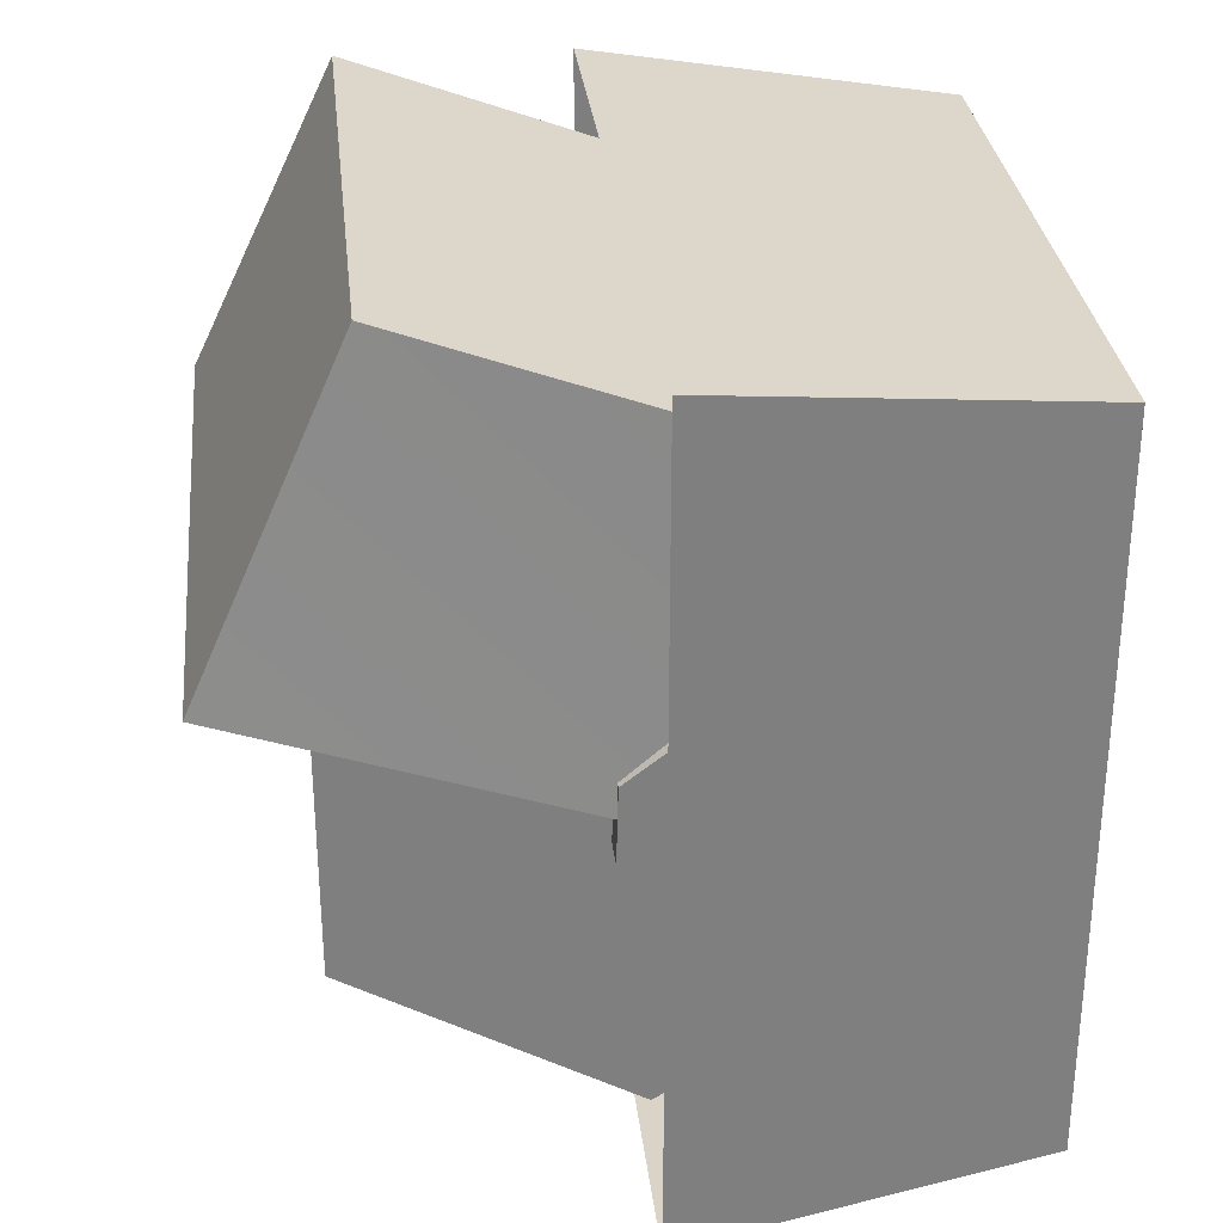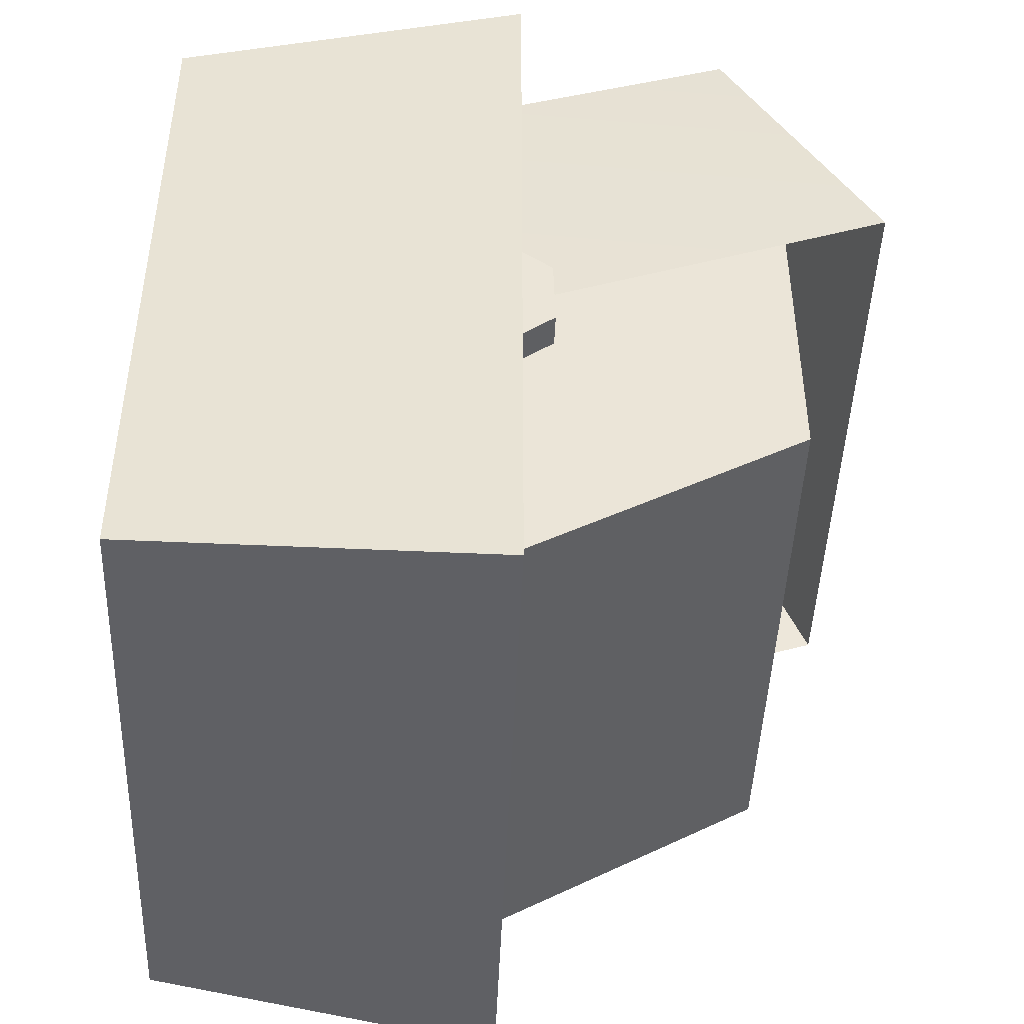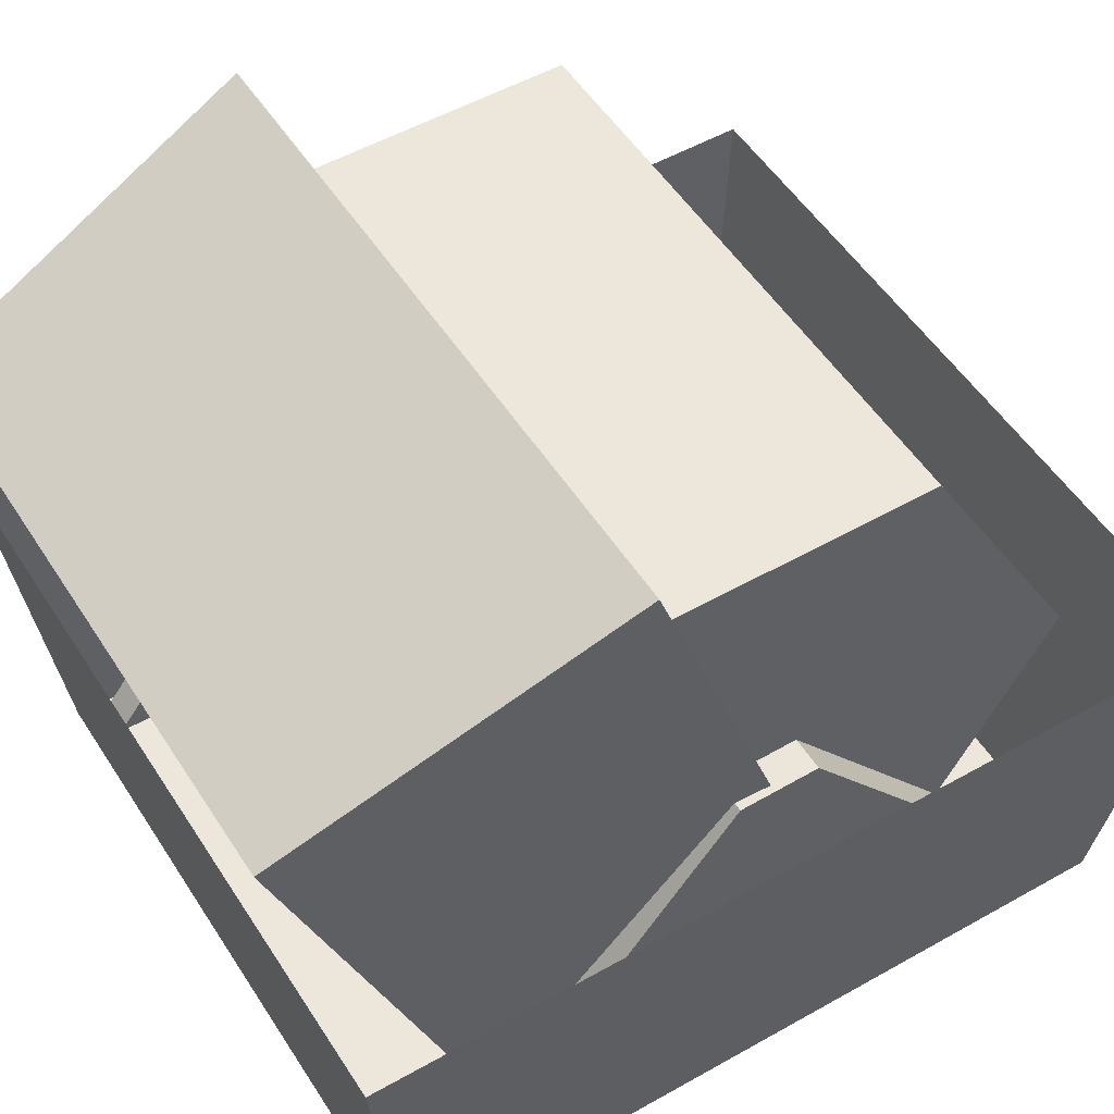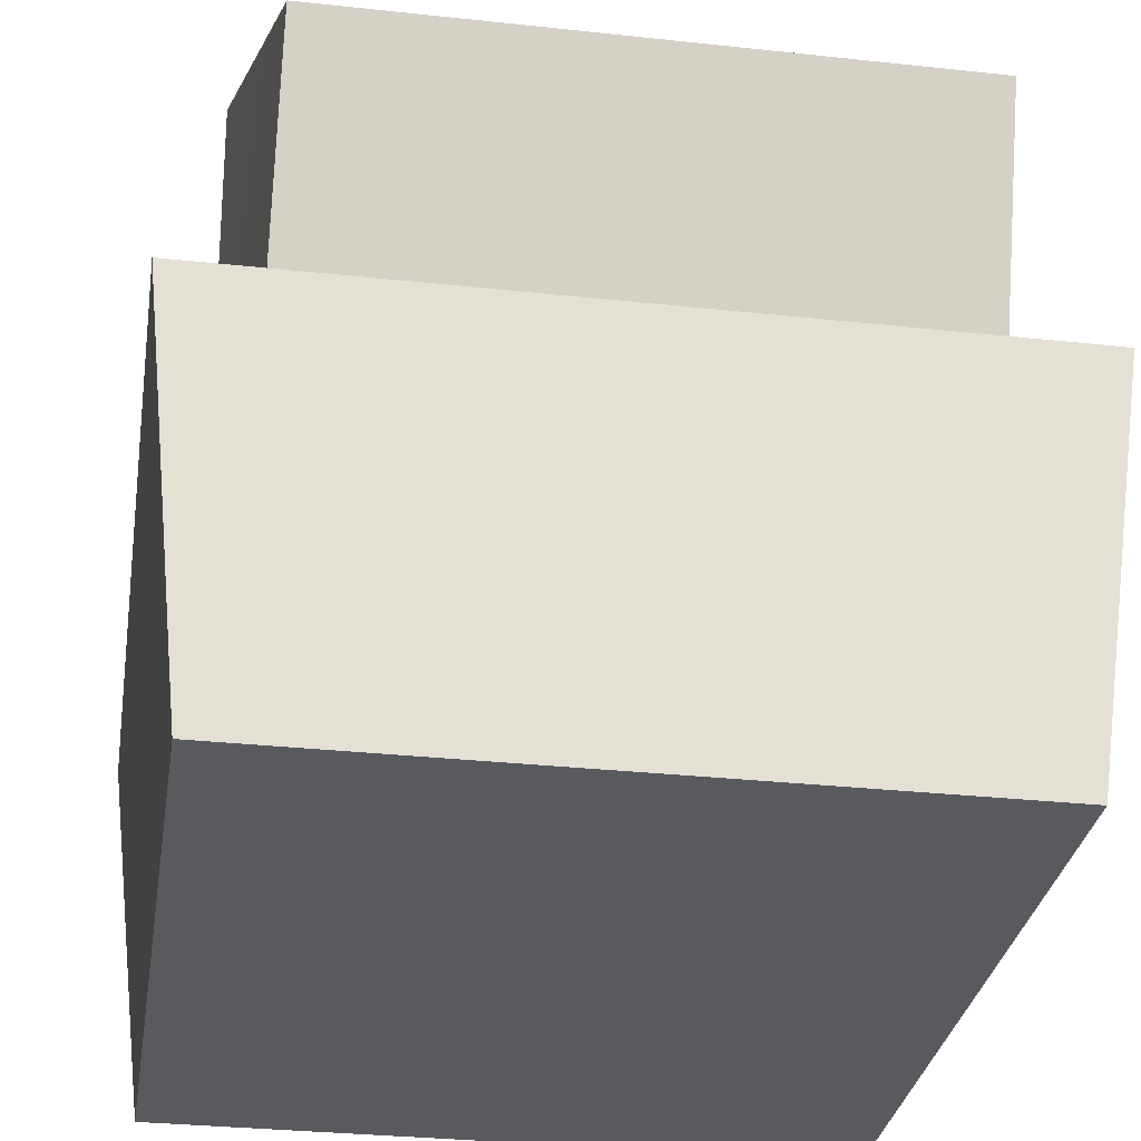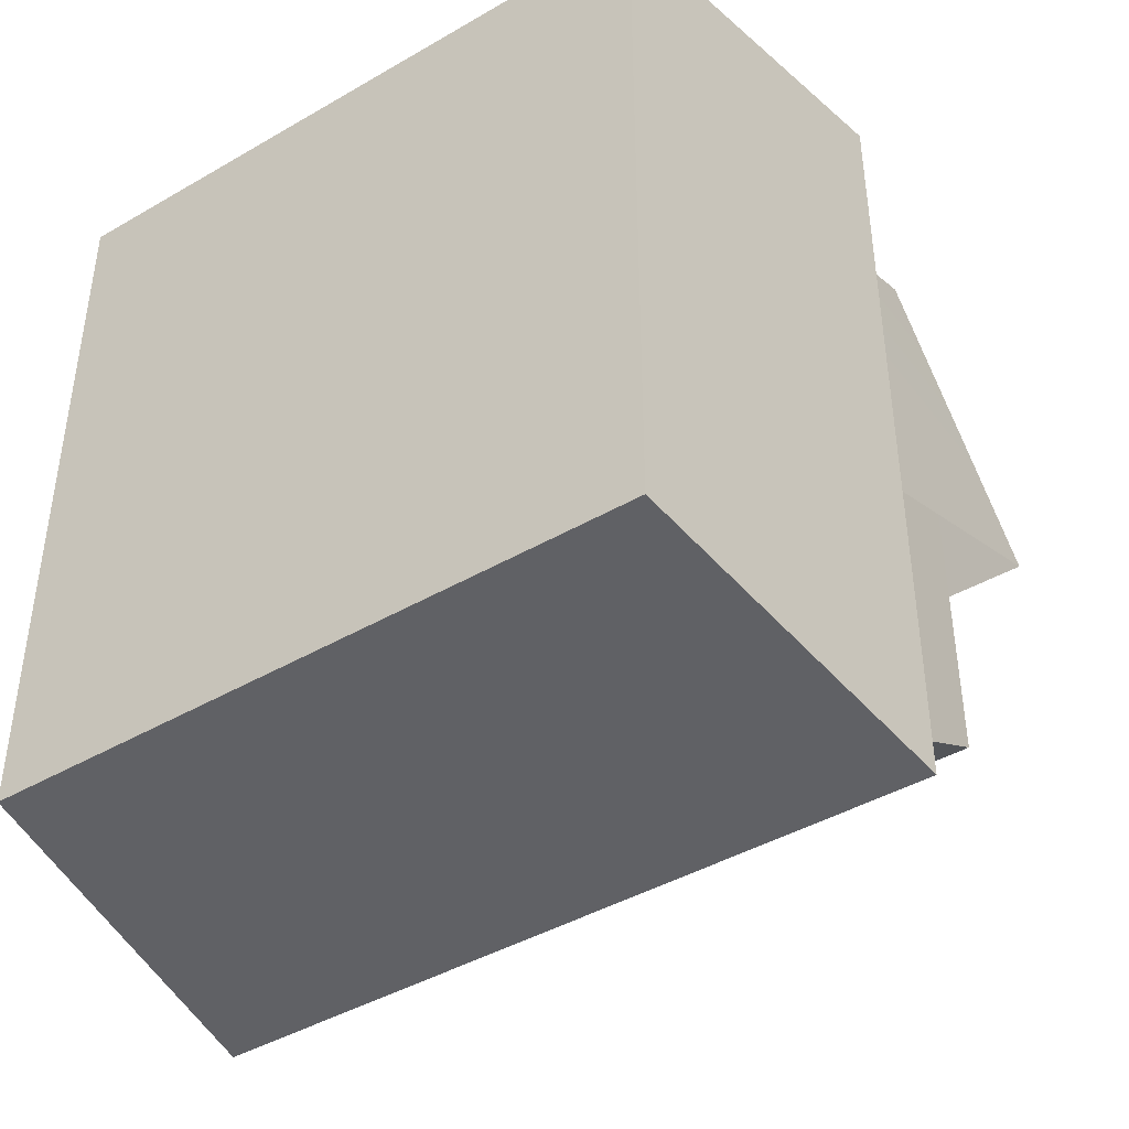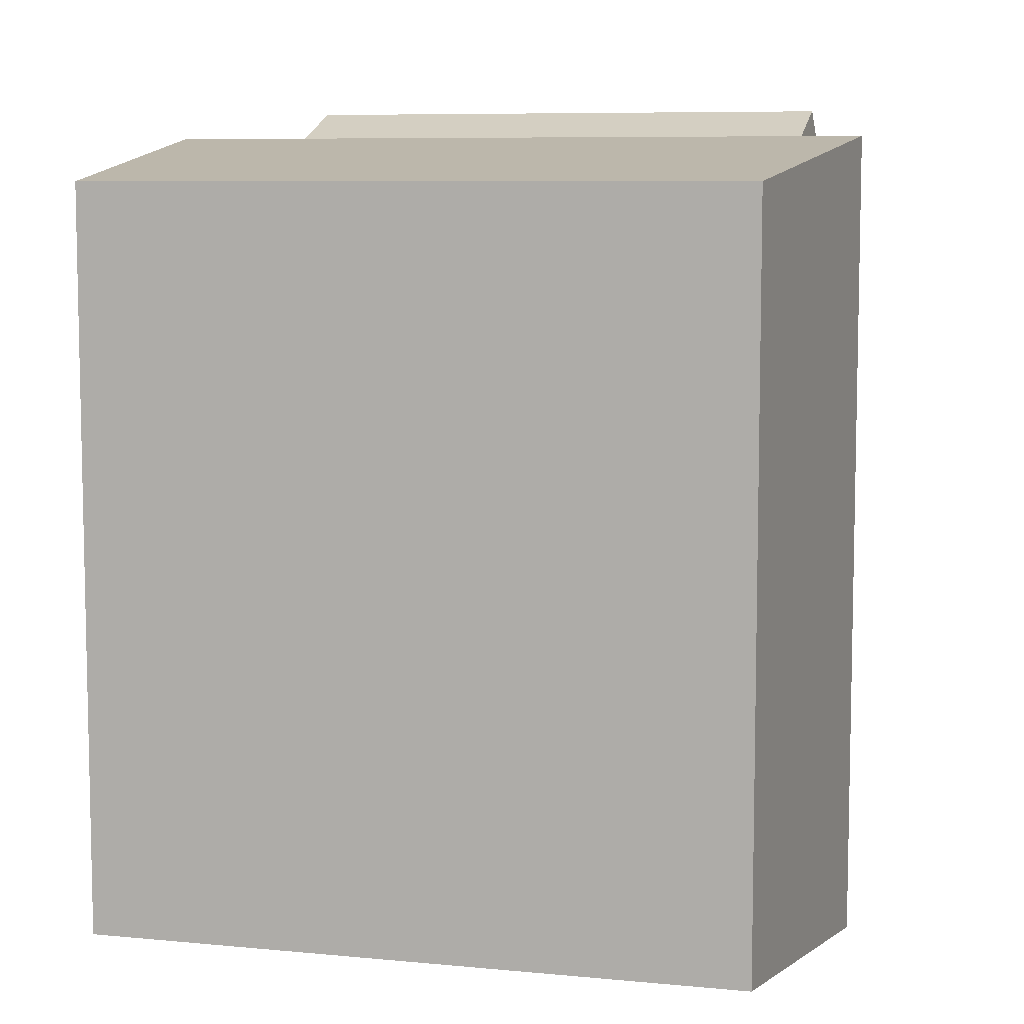
<metadata>
{"format":"obj","ext":"obj","renderer":"f3d","projection":"perspective","resolution":1024,"background":"white","views":[{"elev":30.6,"azim":83.8,"up":"+Y"},{"elev":-45.7,"azim":-92.2,"up":"+Y"},{"elev":51.7,"azim":-121.6,"up":"+Z"},{"elev":-30.7,"azim":171.1,"up":"+Z"},{"elev":-42.9,"azim":-145.4,"up":"+Y"},{"elev":7.7,"azim":-164.8,"up":"+Y"}]}
</metadata>
<code>
v -1.42 1.607 0
v 1.427 1.607 0
v 1.427 -1.589 0
v -1.42 -1.589 0
v -1.596 -1.788 1.584
v 1.603 -1.788 1.584
v 1.603 1.806 1.584
v -1.596 1.806 1.584
v -1.232 1.943 2.57
v 1.238 1.943 2.57
v 1.238 1.025 0.07895
v -1.232 1.025 0.07895
v -1.314 -0.4715 0.3533
v 1.32 -0.4715 0.3533
v 1.386 0.561 3.206
v -1.381 0.561 3.206
v 1.226 -1.512 0.02524
v 1.226 -0.1582 1.734
v 1.226 0.1743 1.727
v 1.226 1.497 0.03298
v 1.368 0.1743 1.727
v 1.368 1.497 0.03298
v 1.368 -0.1582 1.734
v 1.368 -1.512 0.02524
v -1.234 1.497 0.03298
v -1.234 0.1743 1.727
v -1.234 -0.1582 1.734
v -1.234 -1.512 0.02524
v -1.376 1.497 0.03298
v -1.376 0.1743 1.727
v -1.376 -0.1582 1.734
v -1.376 -1.512 0.02524
v -1.206 -0.6855 2.785
v 1.209 -0.6855 2.785
v 1.209 0.7016 2.786
v -1.206 0.7016 2.786
v -1.206 -1.378 1.583
v 1.209 -1.378 1.583
v -1.206 -0.6834 0.3826
v 1.209 -0.6834 0.3826
v -1.206 0.7037 0.3838
v 1.209 0.7037 0.3838
v -1.206 1.396 1.586
v 1.209 1.396 1.586
v -1.206 0.009092 1.584
v 1.209 0.009092 1.584
g base roll_o_dex roll_o_dex
f 1 2 3
f 1 3 4
f 5 4 3
f 5 3 6
f 6 3 2
f 6 2 7
f 7 2 1
f 7 1 8
f 8 1 4
f 8 4 5
g lid roll_o_dex roll_o_dex
f 9 10 11
f 9 11 12
f 13 12 11
f 13 11 14
f 14 11 10
f 14 10 15
f 15 10 9
f 15 9 16
f 16 9 12
f 16 12 13
g card_wheel_frame roll_o_dex roll_o_dex
f 17 18 19
f 17 19 20
f 19 21 22
f 19 22 20
f 18 23 21
f 18 21 19
f 17 24 23
f 17 23 18
f 22 21 23
f 22 23 24
f 25 26 27
f 25 27 28
f 25 29 30
f 25 30 26
f 26 30 31
f 26 31 27
f 27 31 32
f 27 32 28
f 32 31 30
f 32 30 29
g card_wheel roll_o_dex roll_o_dex
f 33 34 35
f 33 35 36
f 37 38 34
f 37 34 33
f 39 40 38
f 39 38 37
f 41 42 40
f 41 40 39
f 43 44 42
f 43 42 41
f 36 35 44
f 36 44 43
f 43 41 45
f 36 43 45
f 41 39 45
f 39 37 45
f 37 33 45
f 33 36 45
f 46 42 44
f 46 44 35
f 46 40 42
f 46 38 40
f 46 34 38
f 46 35 34

</code>
